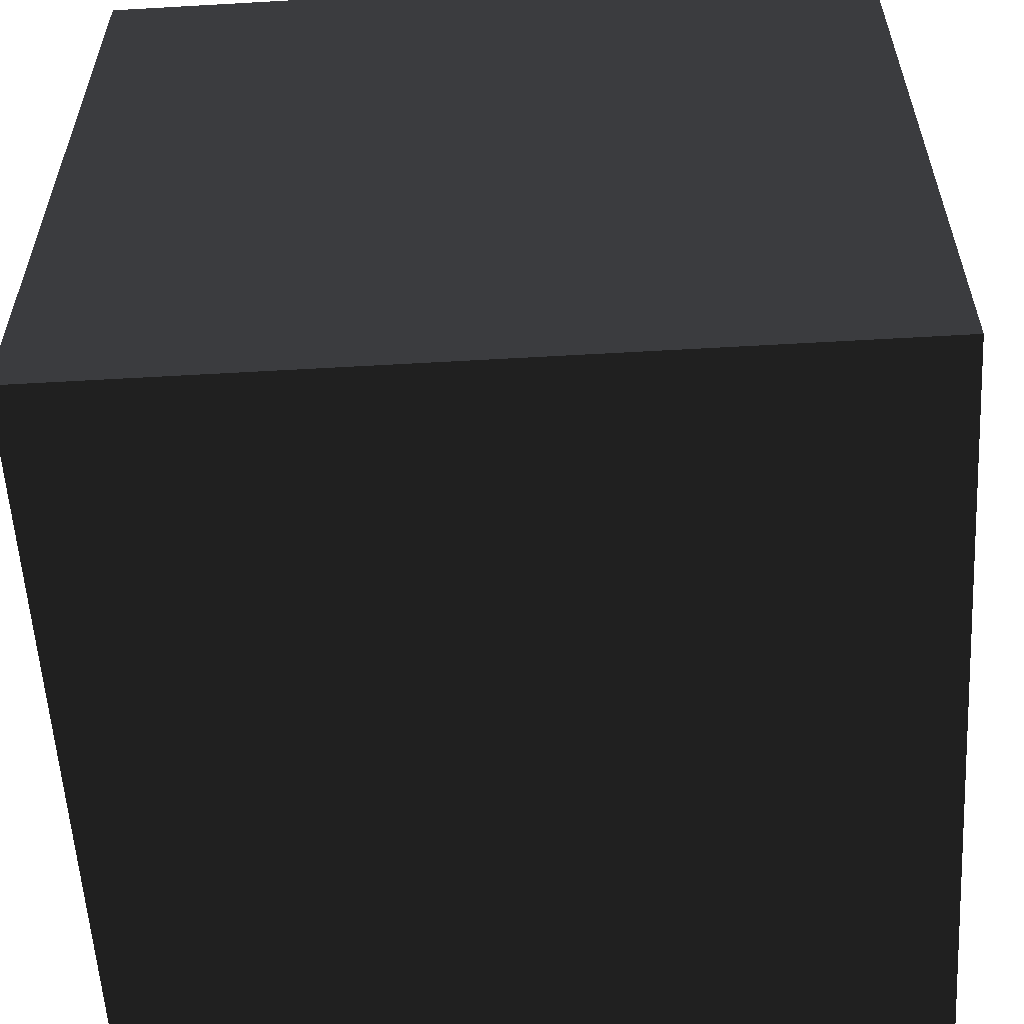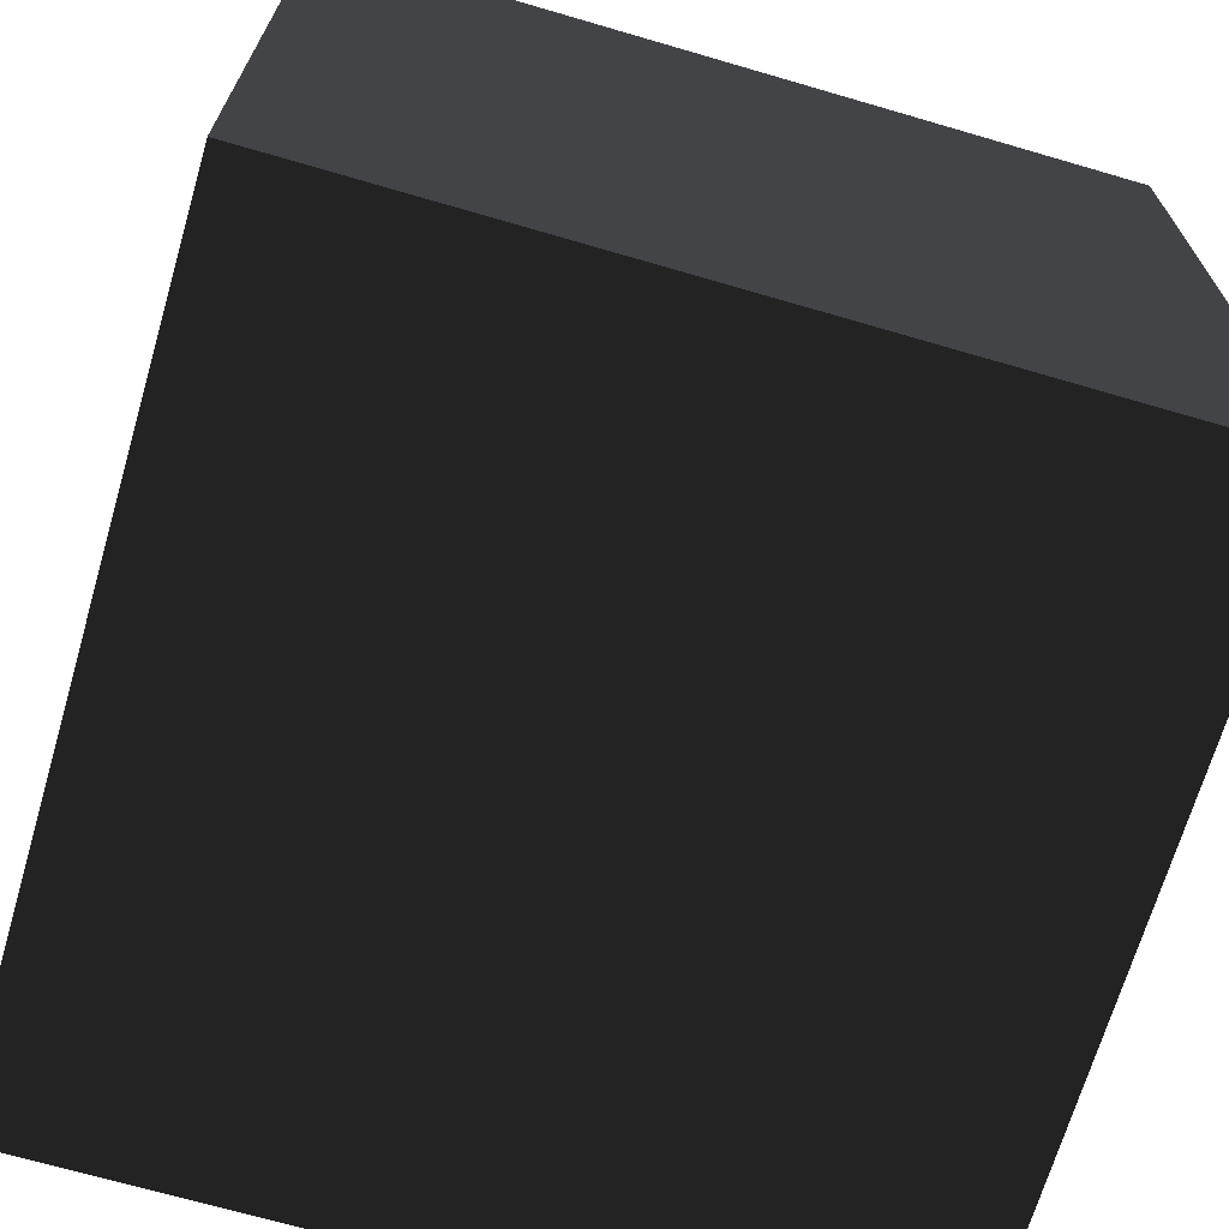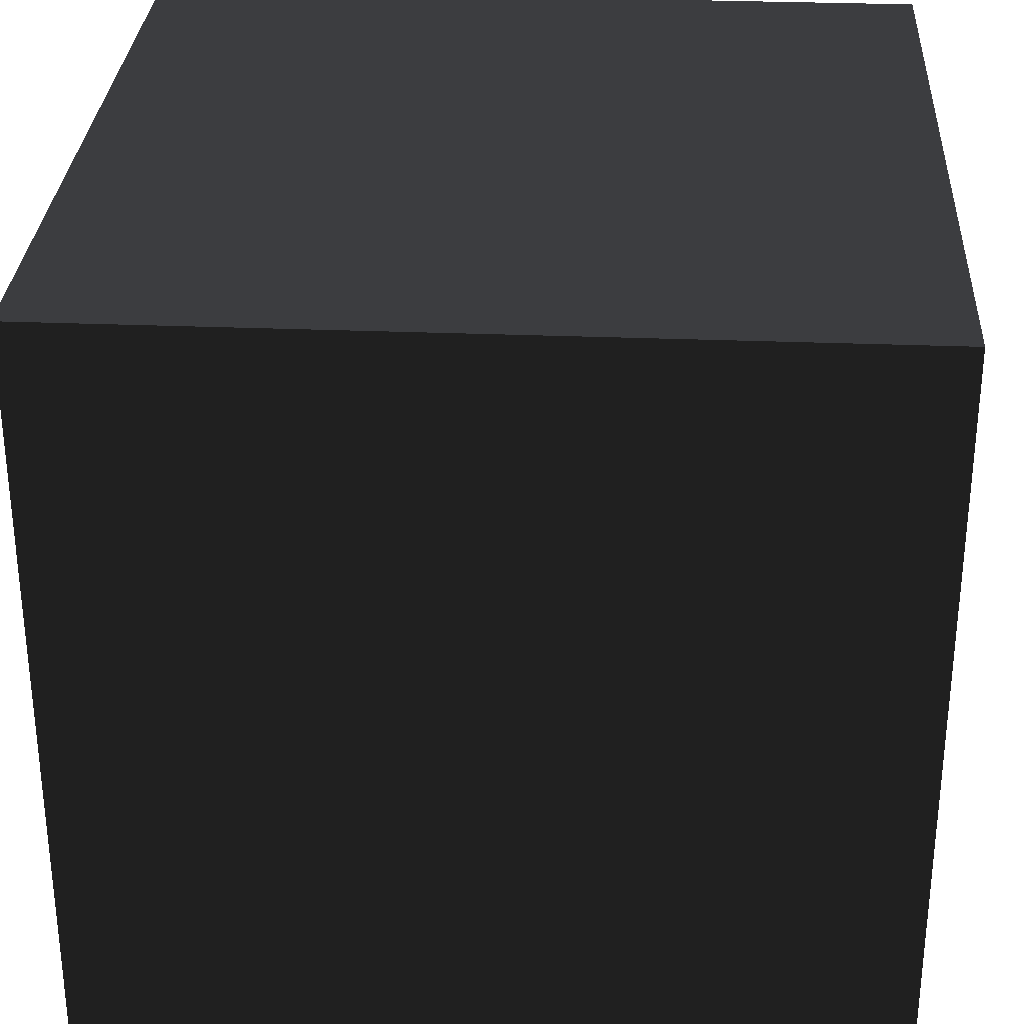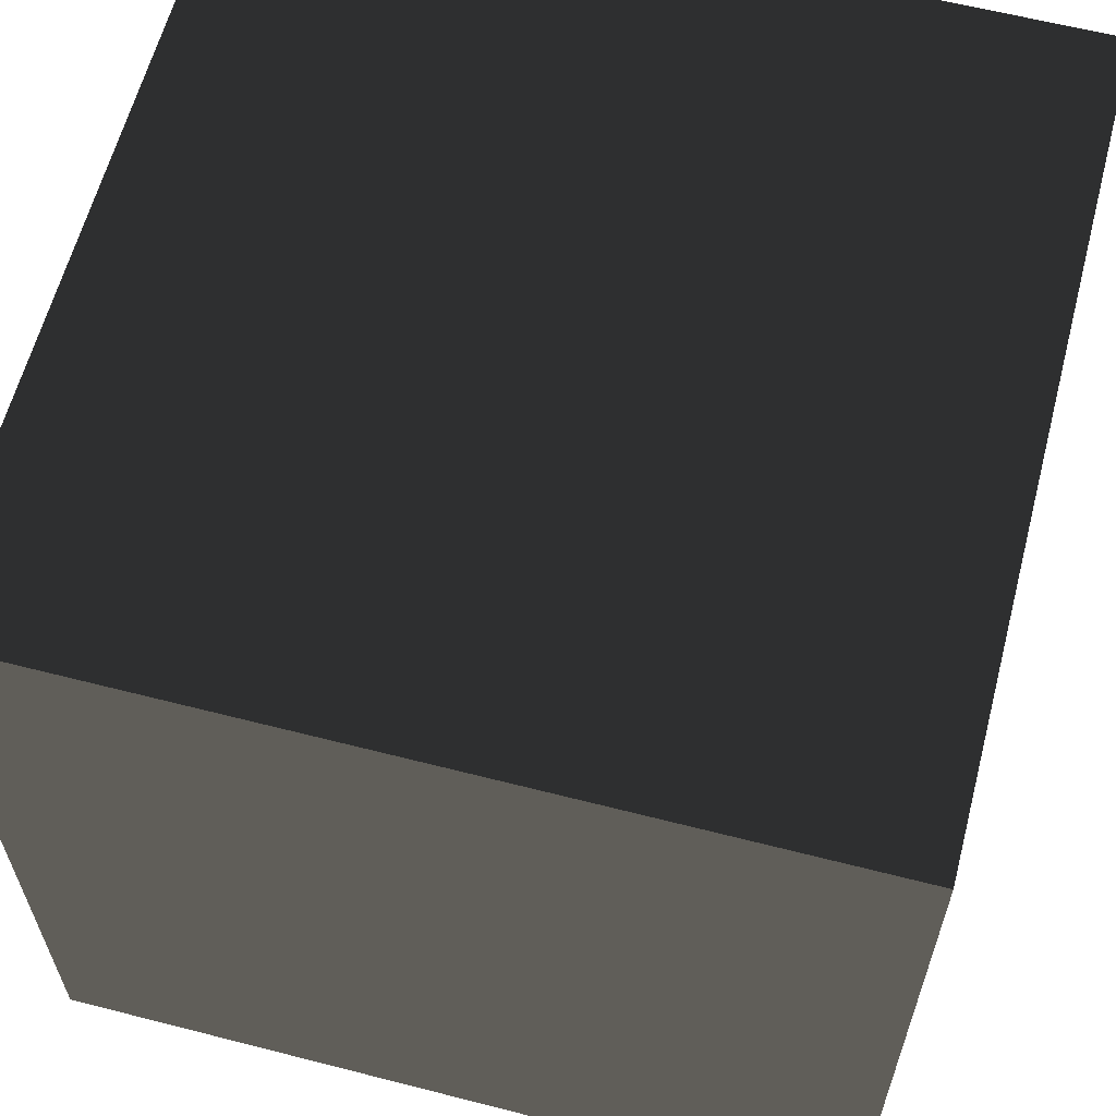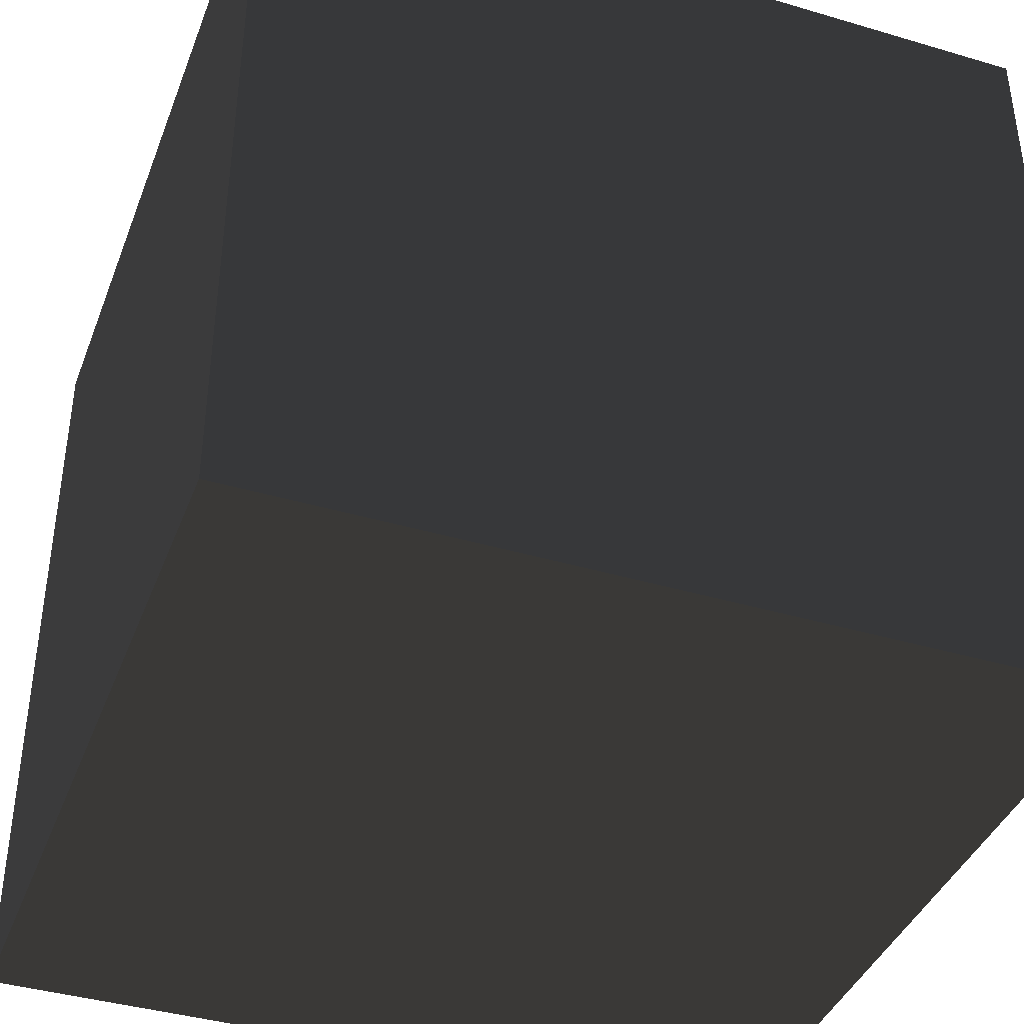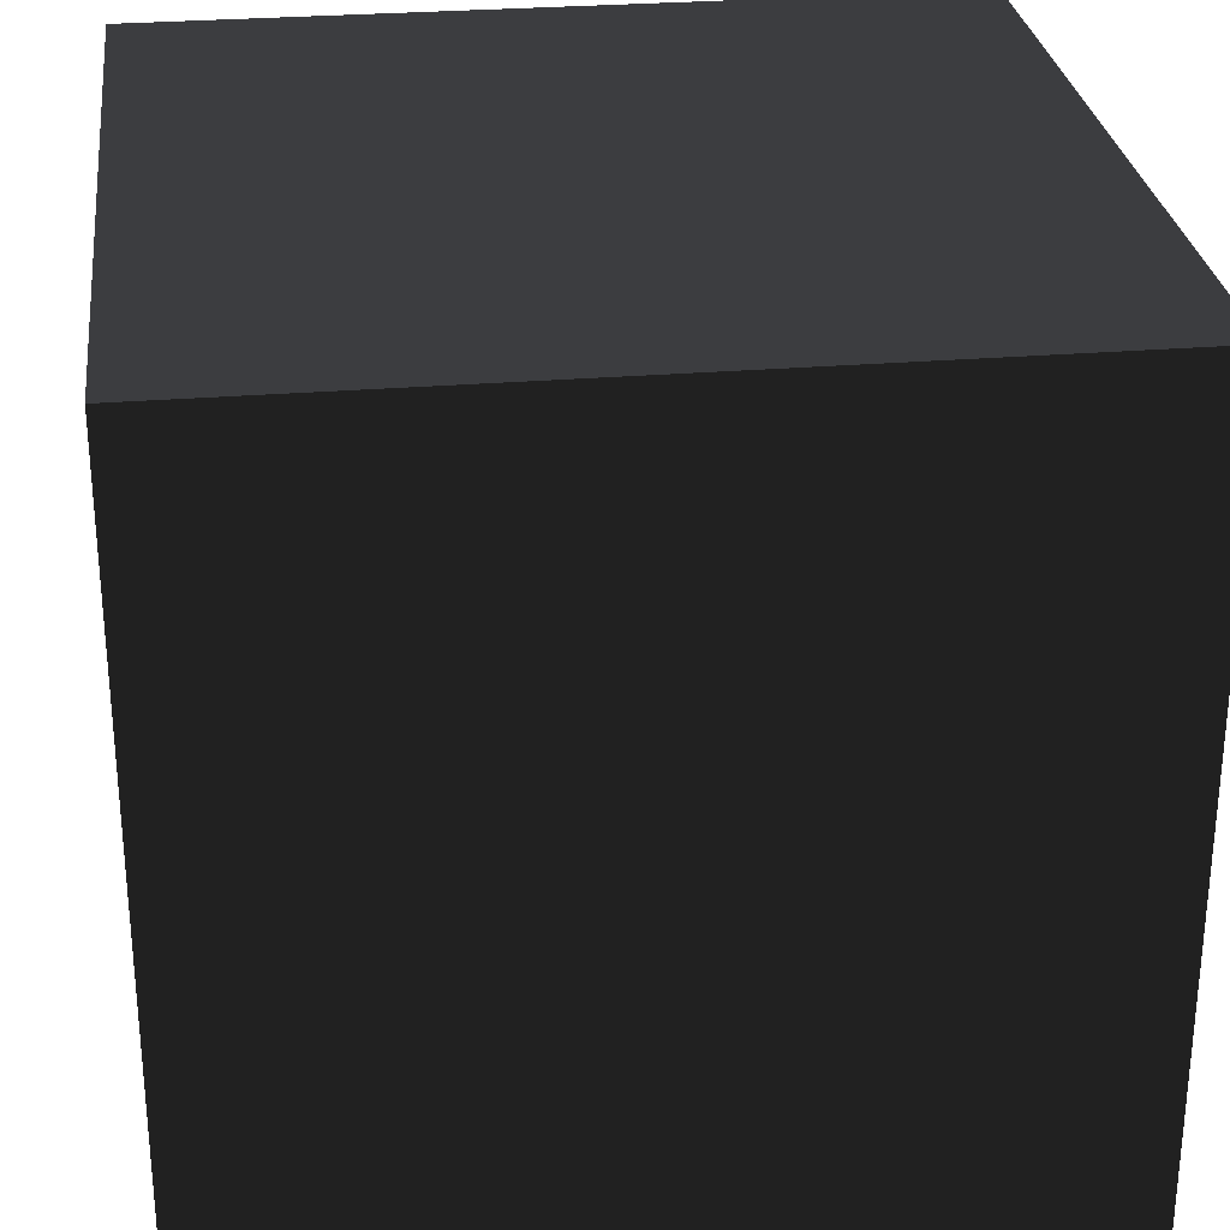
<metadata>
{"format":"obj","ext":"obj","renderer":"f3d","projection":"perspective","resolution":1024,"background":"white","views":[{"elev":-57.5,"azim":93.4,"up":"+Z"},{"elev":-68.9,"azim":163.7,"up":"+Z"},{"elev":30.4,"azim":3.3,"up":"+Y"},{"elev":61.7,"azim":104.6,"up":"+Y"},{"elev":-40.2,"azim":-110.0,"up":"+Y"},{"elev":28.5,"azim":83.0,"up":"+Z"}]}
</metadata>
<code>
v 1 1 1 #1
v 1 1 -1 #2
v 1 -1 1 #3
v 1 -1 -1 #4
v -1 1 1 #5
v -1 1 -1 #6
v -1 -1 1 #7
v -1 -1 -1 #8
f 1 2 4 3
f 5 7 8 6
f 1 5 6 2
f 3 4 8 7
f 1 3 7 5
f 2 6 8 4

</code>
